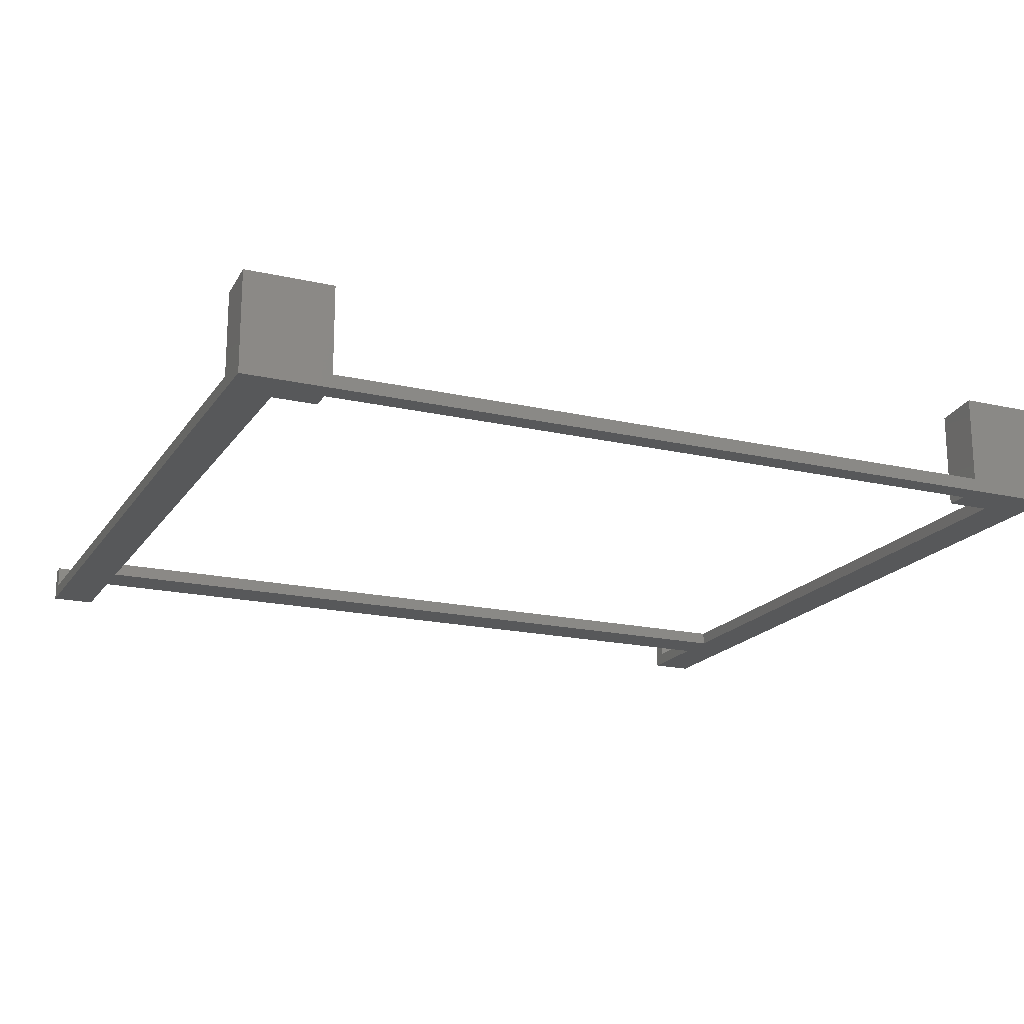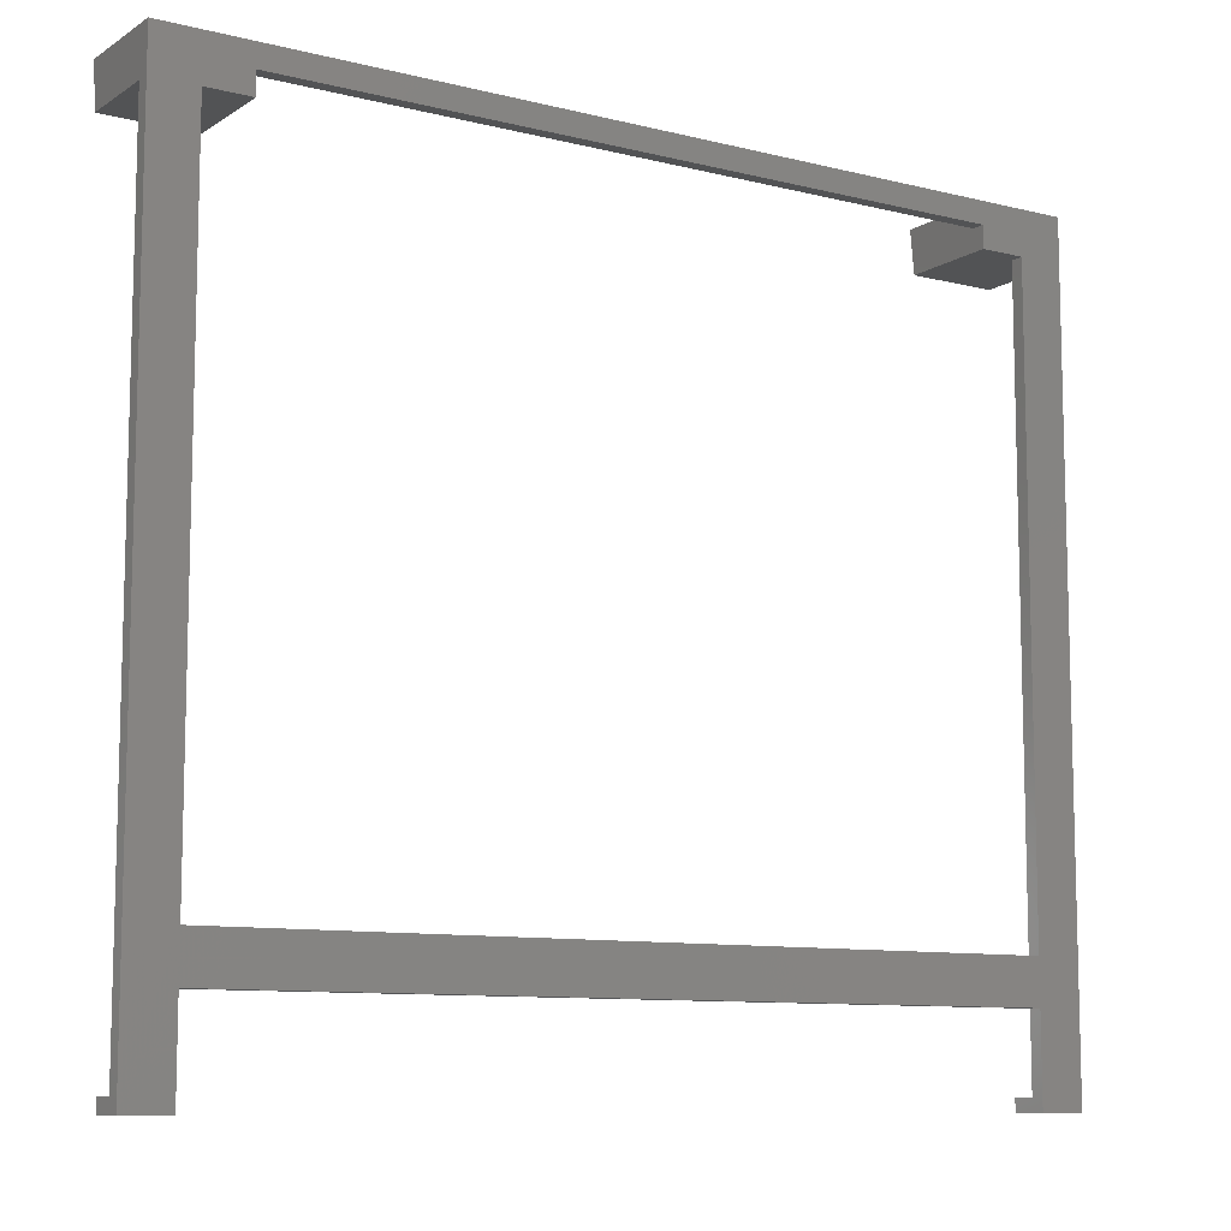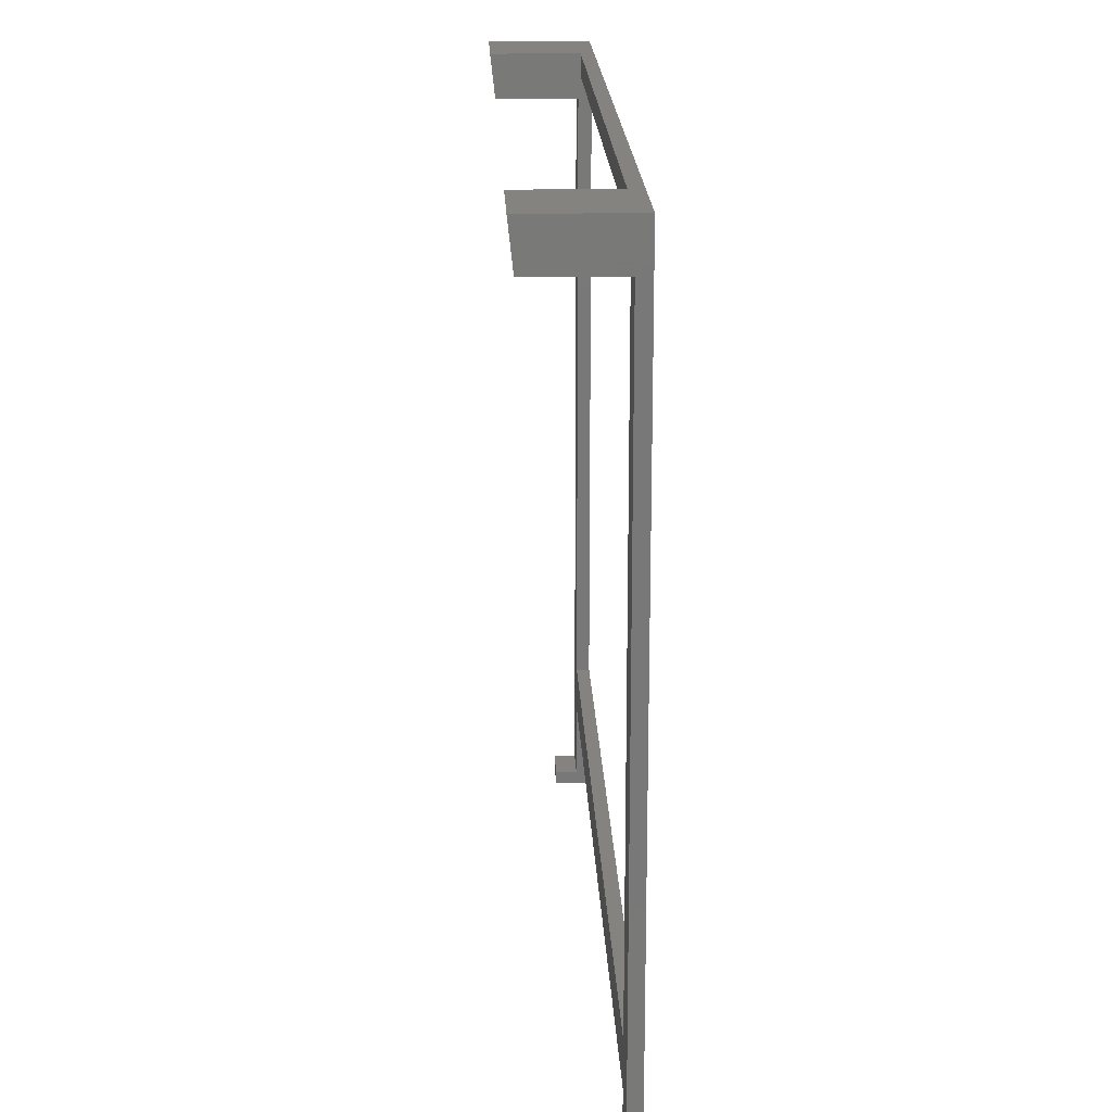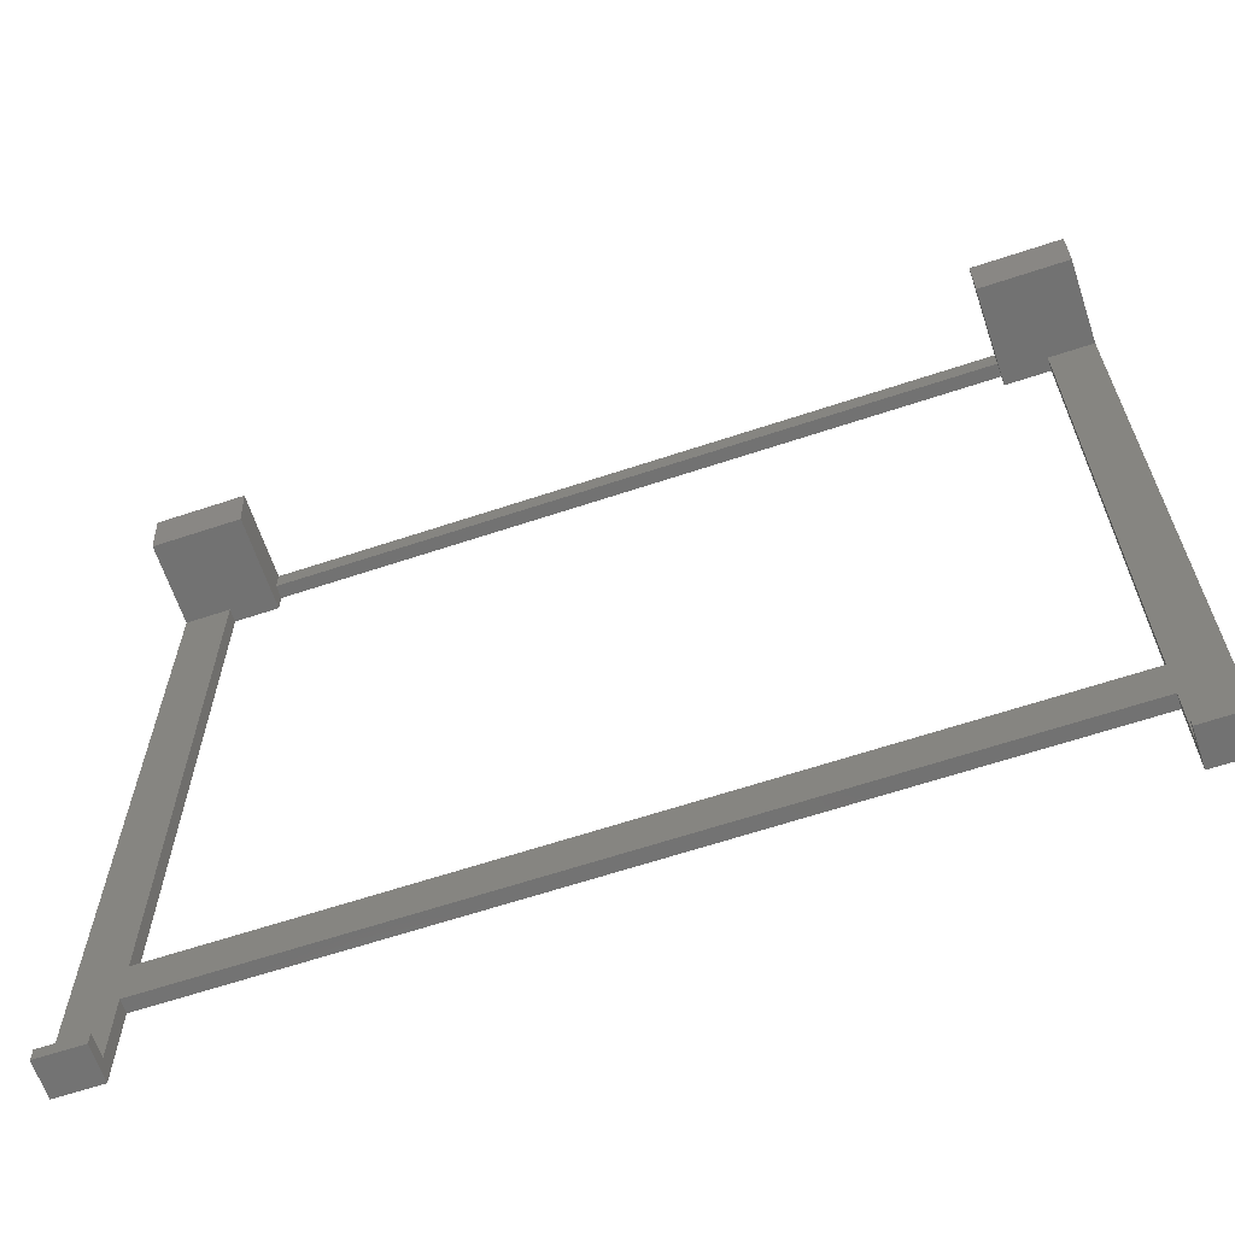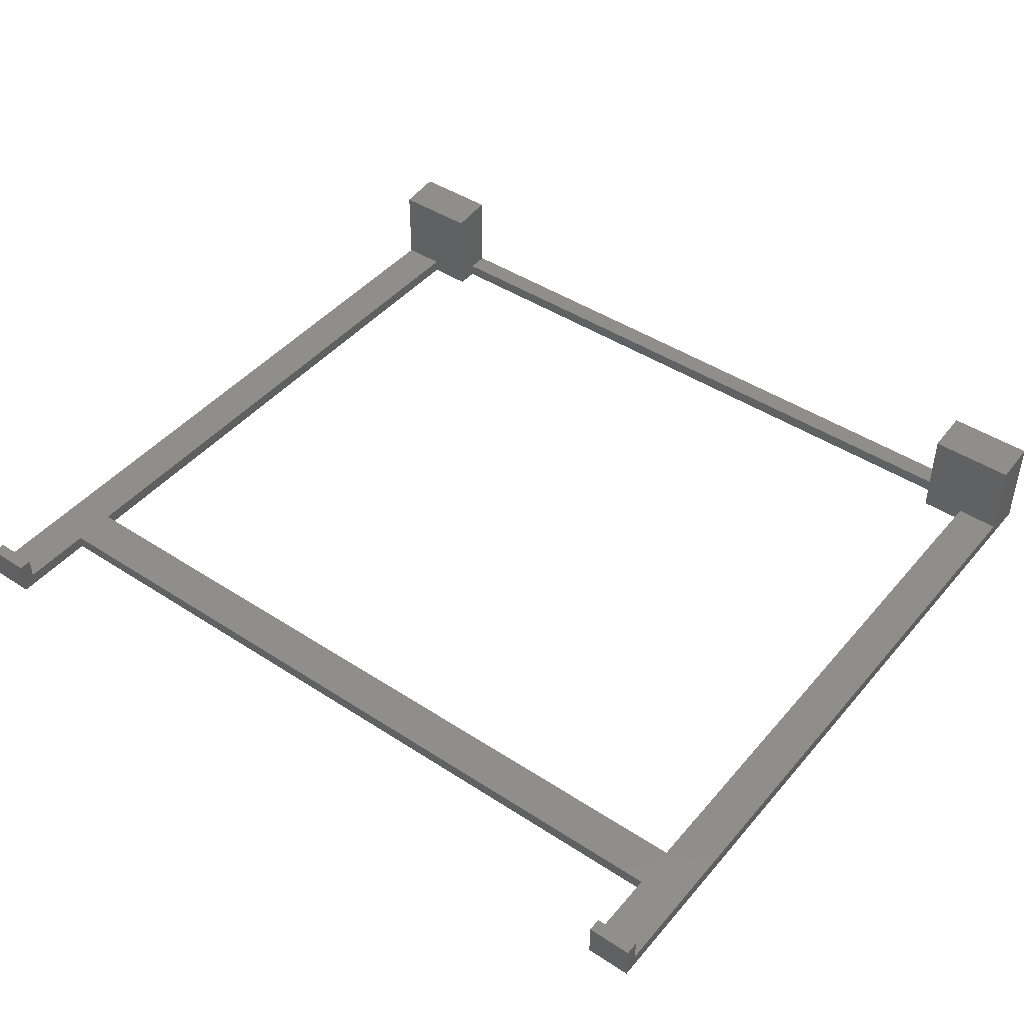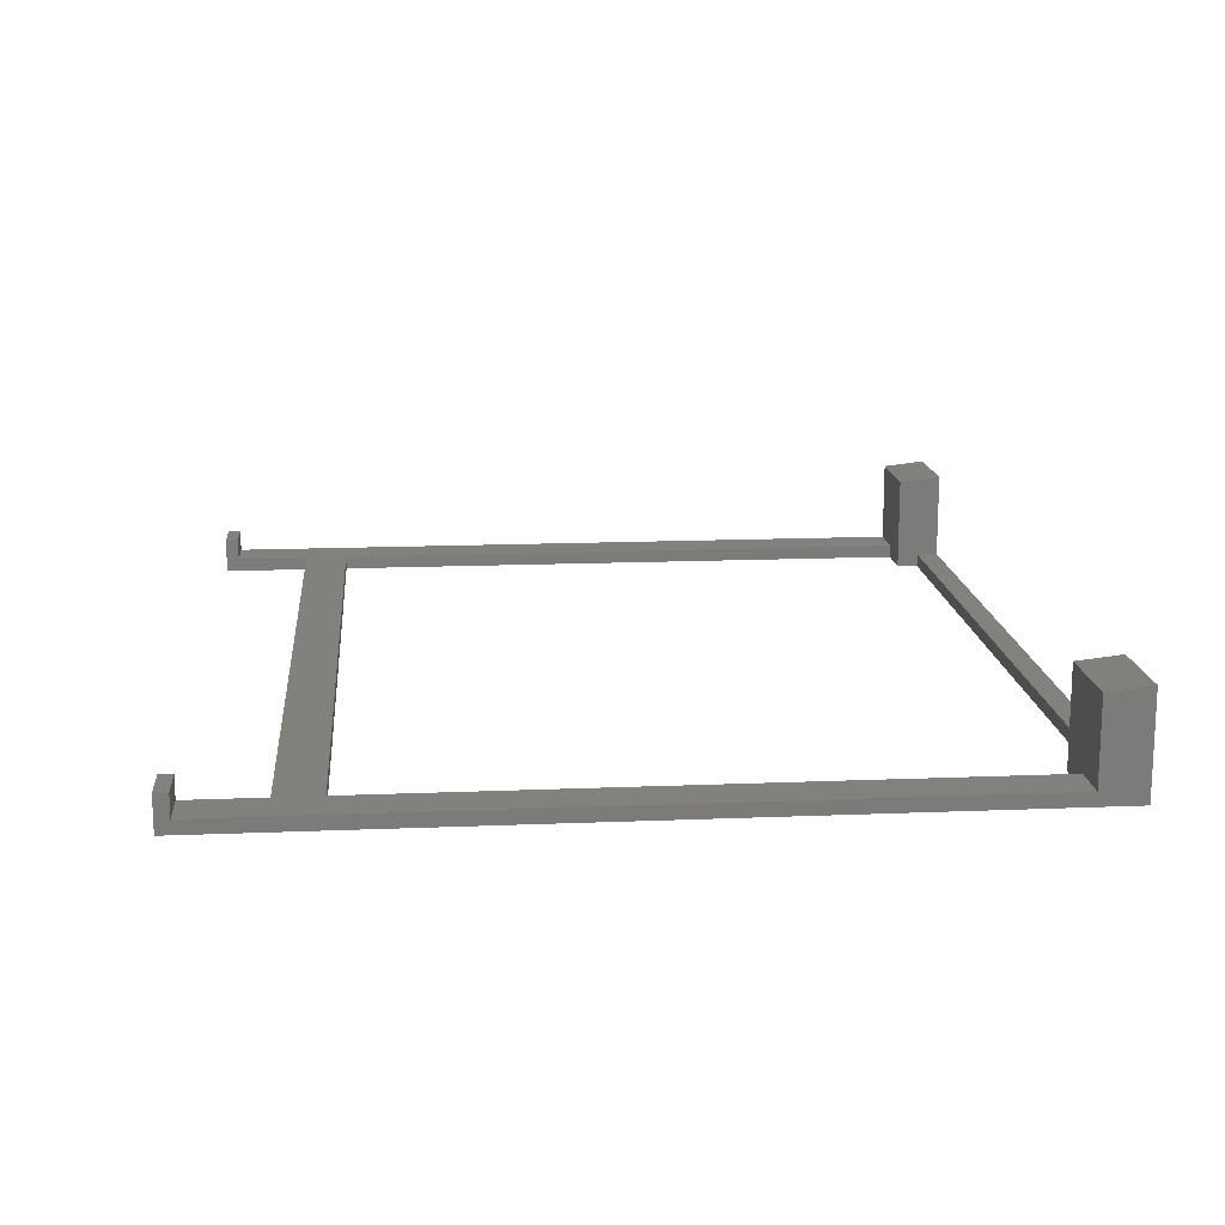
<metadata>
{"format":"stl","ext":"stl","renderer":"f3d","projection":"perspective","resolution":1024,"background":"white","views":[{"elev":-18.5,"azim":156.2,"up":"+Z"},{"elev":-9.7,"azim":147.1,"up":"+Y"},{"elev":18.8,"azim":87.8,"up":"+Y"},{"elev":-64.3,"azim":18.5,"up":"+Y"},{"elev":44.5,"azim":37.3,"up":"+Z"},{"elev":15.3,"azim":85.0,"up":"+Z"}]}
</metadata>
<code>
# stl→obj: 48 verts, 96 faces
v 0 180 0
v 0 170 3
v 0 180 23
v 0 0 0
v 0 3 3
v 0 0 8
v 0 3 8
v 0 170 21.9
v 10 0 8
v 10 3 8
v 10 3 3
v 10 20 0
v 10 20 3
v 10 0 0
v 20 170 0
v 10 170 0
v 20 175 0
v 190 30 0
v 190 20 0
v 10 30 0
v 200 0 0
v 190 0 0
v 200 180 0
v 190 170 0
v 180 175 0
v 180 170 0
v 190 3 3
v 190 20 3
v 190 0 8
v 190 3 8
v 200 0 8
v 200 3 8
v 200 3 3
v 200 170 3
v 200 180 23
v 200 170 21.9
v 20 180 23
v 20 175 3
v 20 180 3
v 20 170 21.9
v 180 180 3
v 180 180 23
v 10 170 3
v 180 175 3
v 180 170 21.9
v 190 170 3
v 10 30 3
v 190 30 3
f 1 2 3
f 4 2 1
f 2 4 5
f 6 5 4
f 5 6 7
f 3 2 8
f 7 9 10
f 9 7 6
f 10 9 11
f 11 12 13
f 11 14 12
f 14 11 9
f 11 7 10
f 7 11 5
f 15 16 17
f 12 18 19
f 18 12 20
f 19 21 22
f 18 21 19
f 21 18 23
f 24 23 18
f 25 24 26
f 24 25 23
f 17 23 25
f 17 1 23
f 16 1 17
f 20 1 16
f 4 12 14
f 12 4 20
f 1 20 4
f 4 9 6
f 9 4 14
f 19 27 28
f 22 27 19
f 29 27 22
f 27 29 30
f 30 31 32
f 31 30 29
f 32 31 33
f 34 35 36
f 35 34 23
f 21 34 33
f 34 21 23
f 21 33 31
f 22 31 29
f 31 22 21
f 33 30 32
f 30 33 27
f 37 38 39
f 40 38 37
f 15 38 40
f 38 15 17
f 35 41 42
f 41 23 39
f 23 41 35
f 39 3 37
f 39 1 3
f 1 39 23
f 43 8 2
f 8 43 40
f 15 43 16
f 43 15 40
f 25 26 44
f 44 42 41
f 45 44 26
f 44 45 42
f 45 46 36
f 26 46 45
f 46 26 24
f 36 46 34
f 2 47 43
f 5 47 2
f 47 5 13
f 13 5 11
f 47 28 48
f 28 47 13
f 48 34 46
f 34 48 33
f 28 33 48
f 33 28 27
f 39 44 41
f 44 39 38
f 12 28 13
f 28 12 19
f 47 16 43
f 16 47 20
f 17 44 38
f 44 17 25
f 18 46 24
f 46 18 48
f 18 47 48
f 47 18 20
f 42 36 35
f 36 42 45
f 3 40 37
f 40 3 8

</code>
